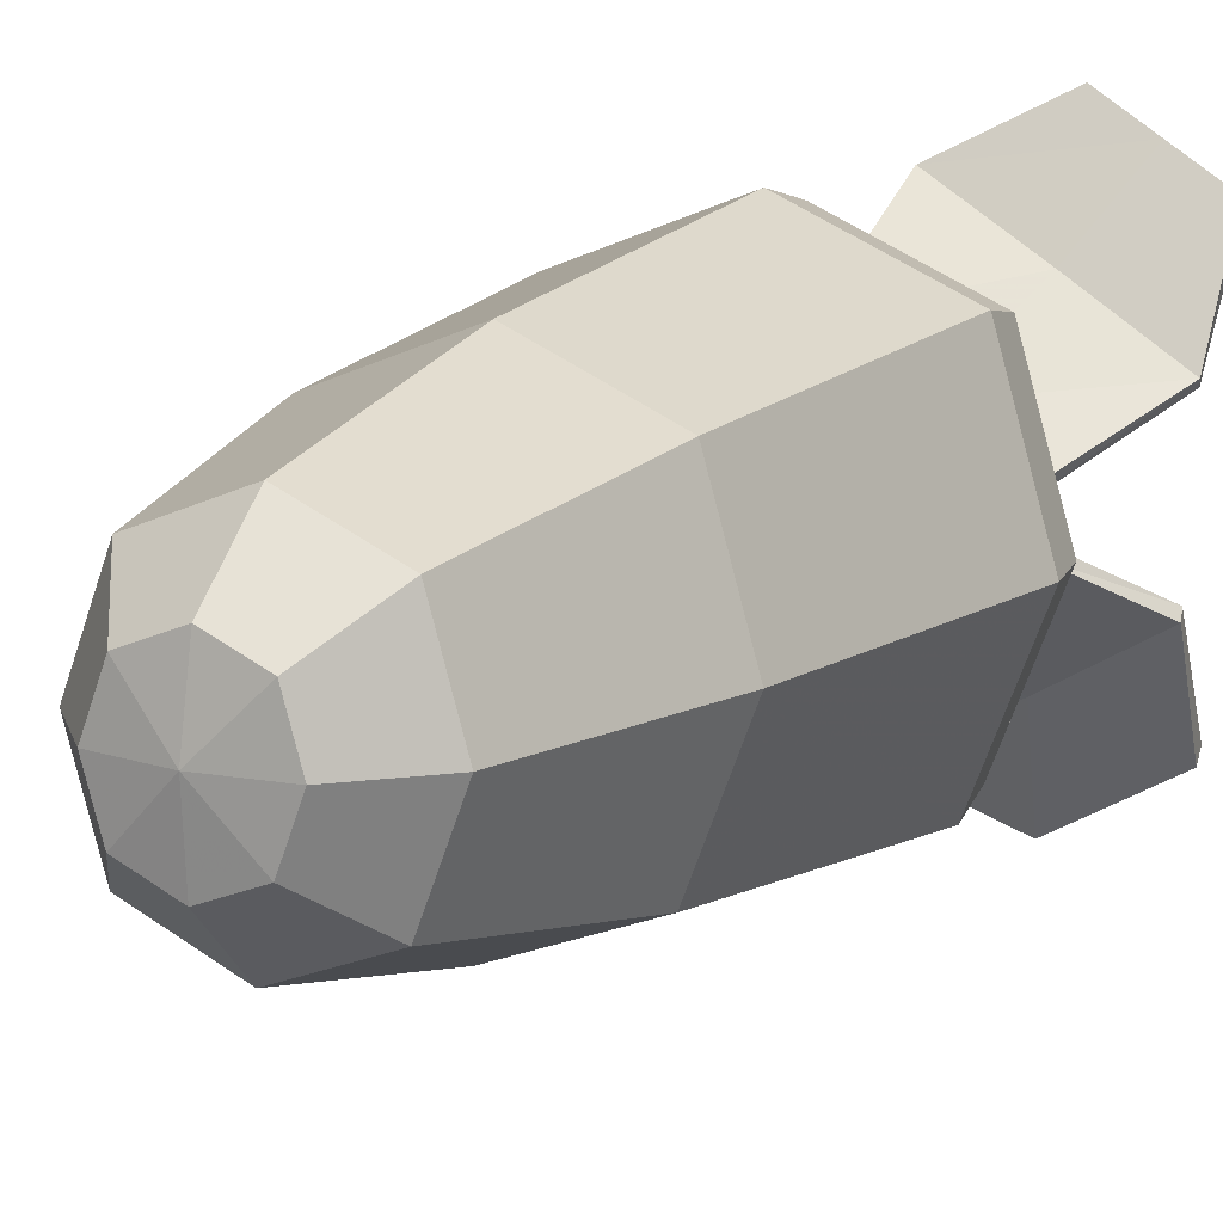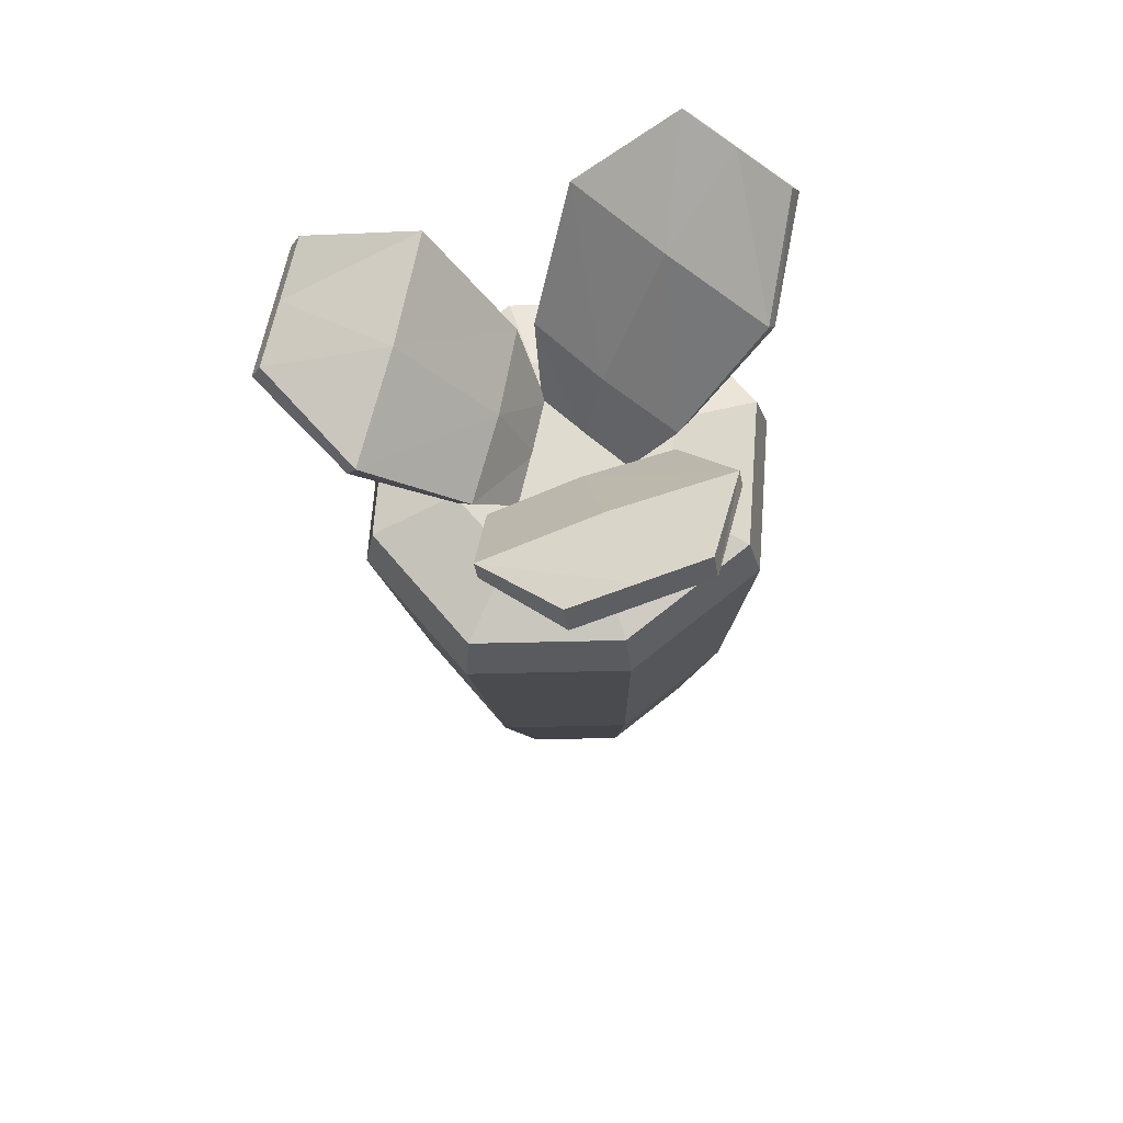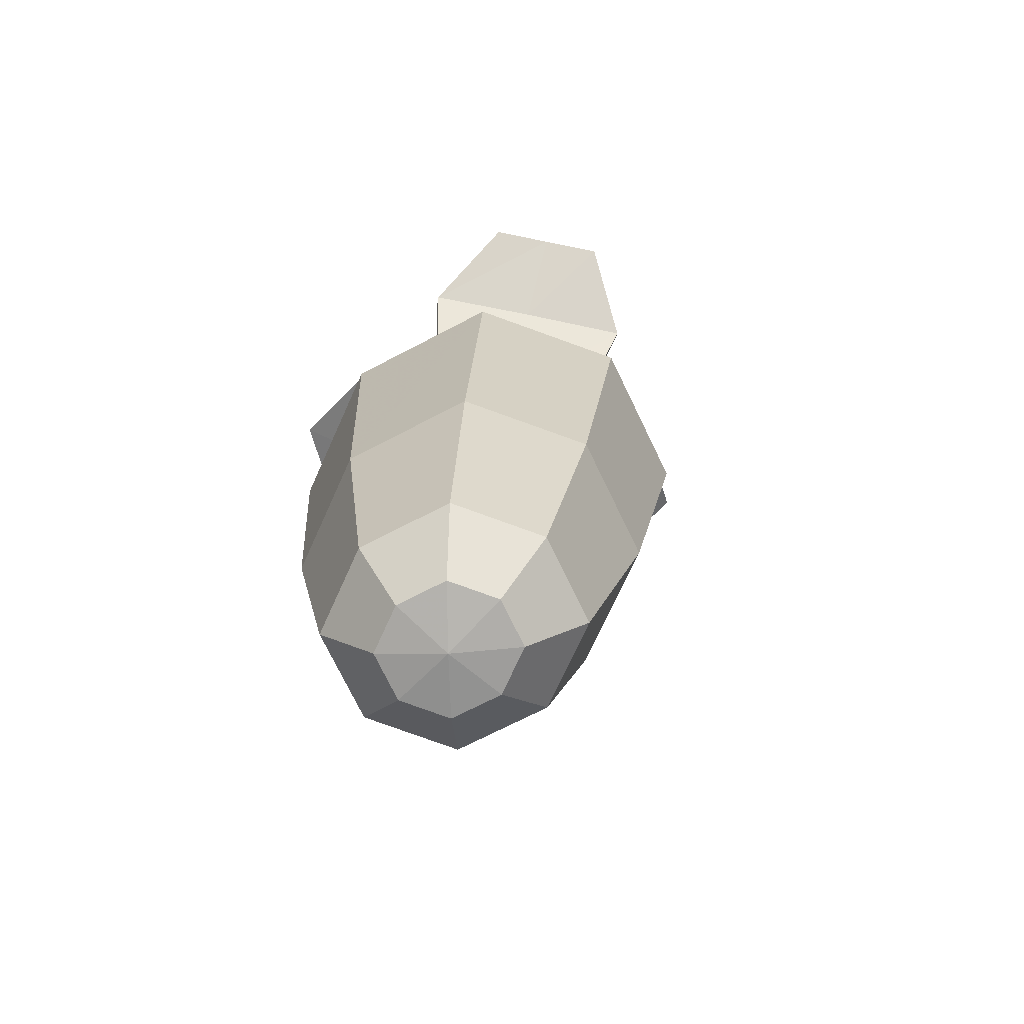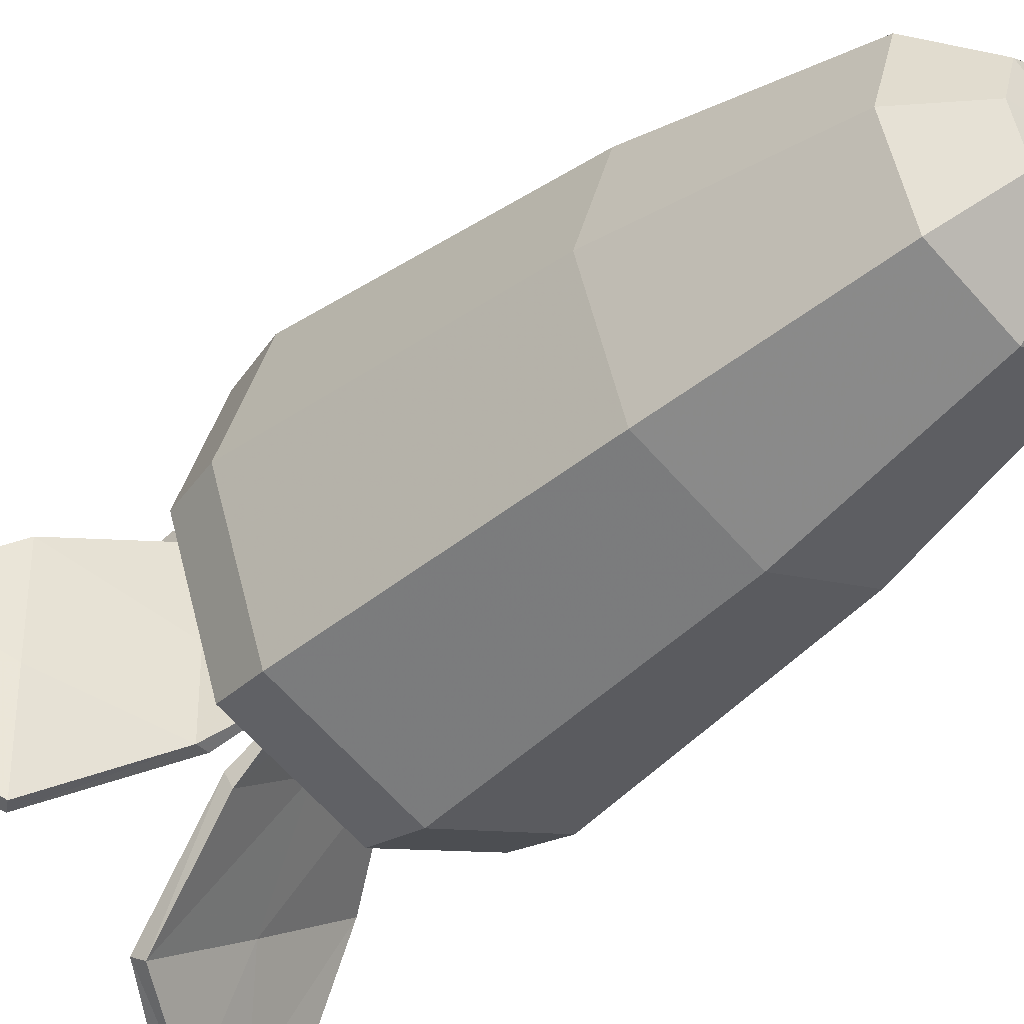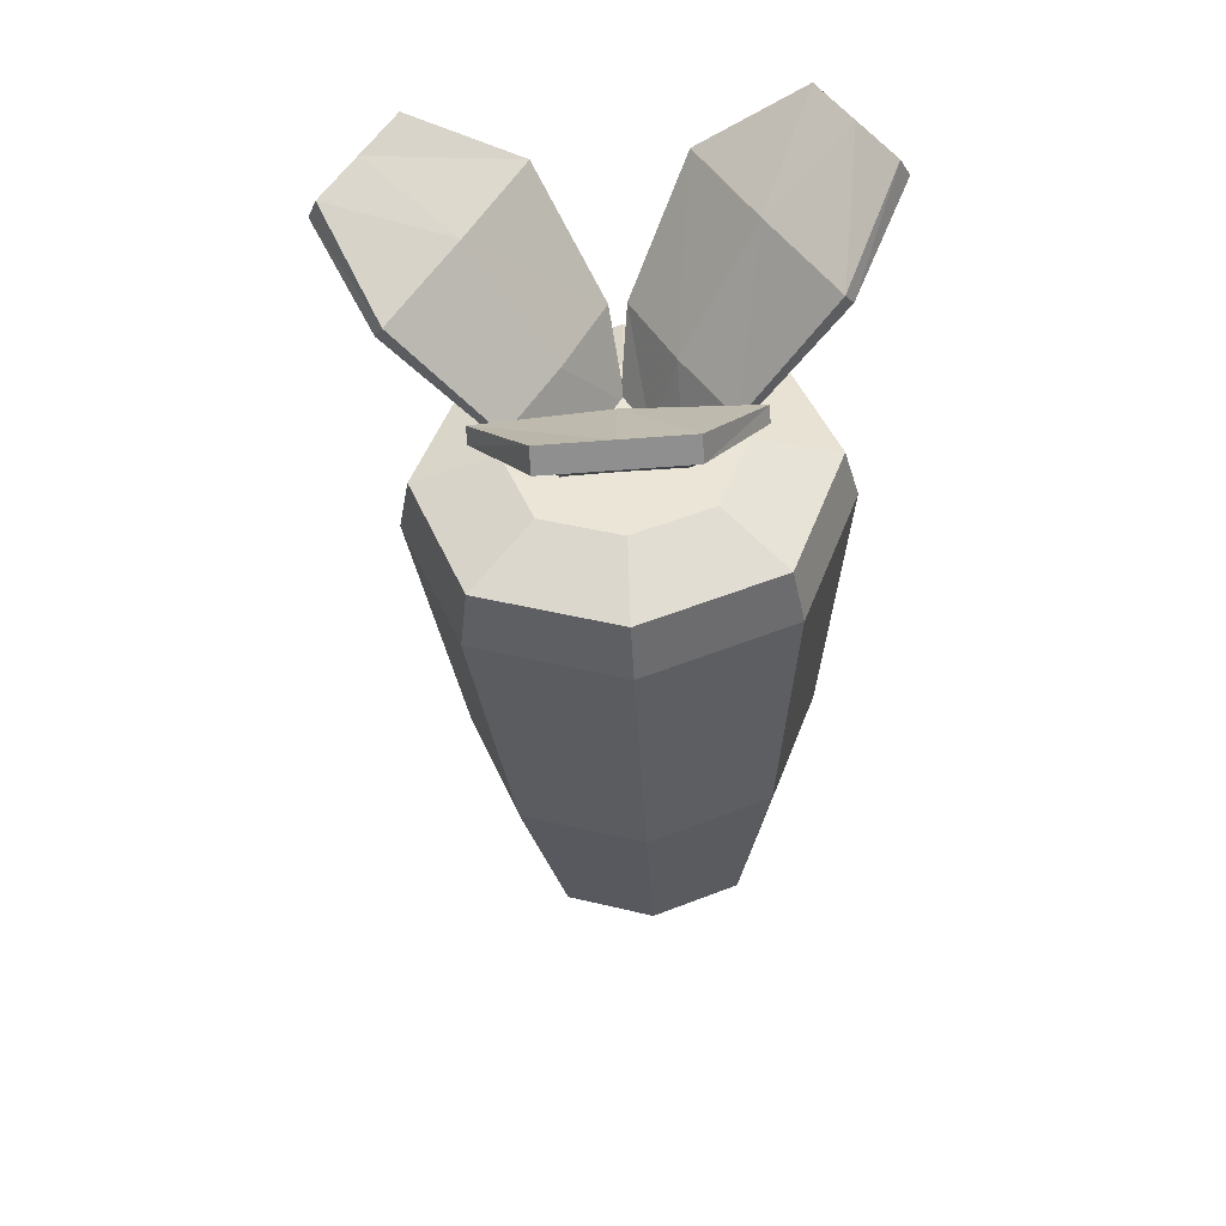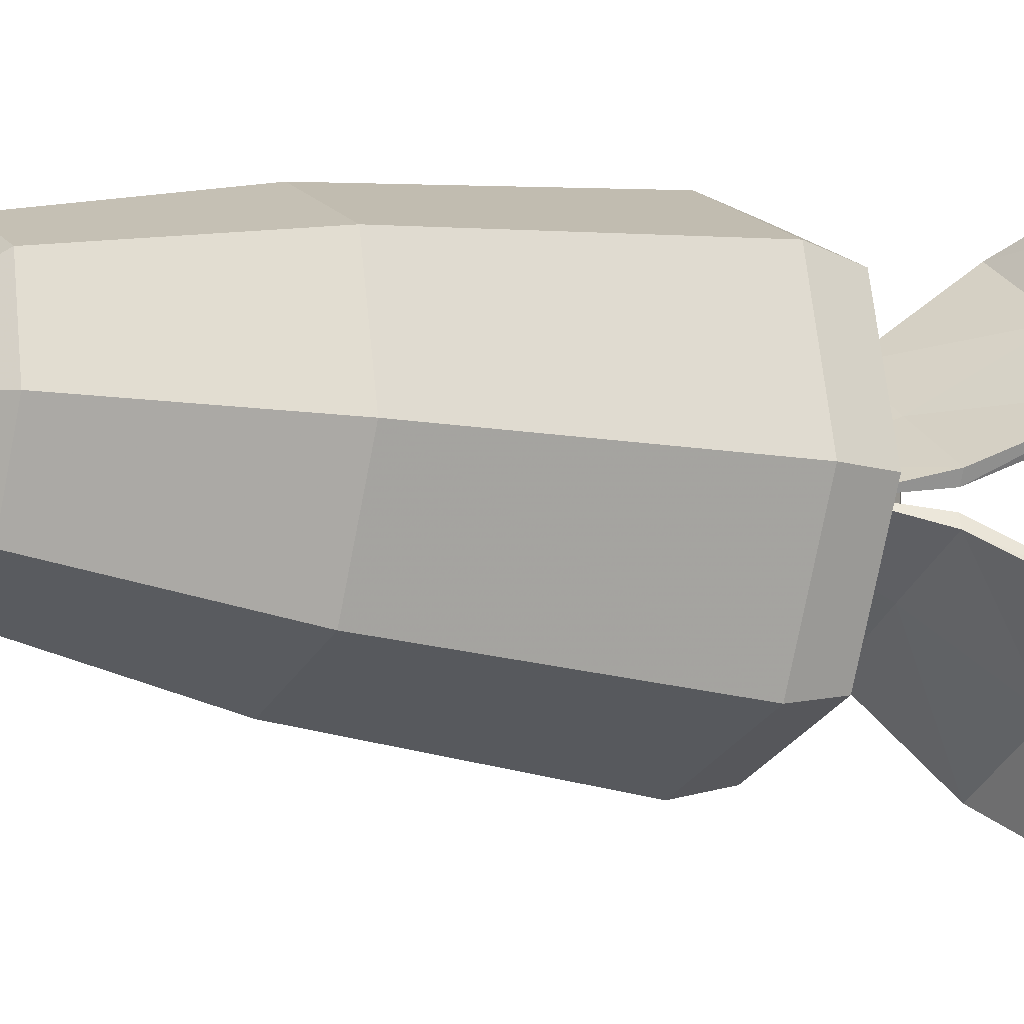
<metadata>
{"format":"obj","ext":"obj","renderer":"f3d","projection":"perspective","resolution":1024,"background":"white","views":[{"elev":16.1,"azim":-150.2,"up":"+Y"},{"elev":67.8,"azim":71.3,"up":"+Z"},{"elev":-75.0,"azim":-42.6,"up":"+Z"},{"elev":-38.0,"azim":136.1,"up":"+Y"},{"elev":49.7,"azim":88.0,"up":"+Z"},{"elev":-5.0,"azim":-116.4,"up":"+Y"}]}
</metadata>
<code>
g Object02
v 0.003631 -0.007134 0.05286
v 0.00351 -0.002441 0.0531
v 0.007507 -0.002846 0.05961
v 0.007755 -0.01065 0.05919
v 0.01464 -0.003423 0.06832
v 0.01472 -0.01366 0.06796
v 0.02222 -0.003801 0.07295
v 0.02232 -0.009322 0.07269
v 0.003468 0.002253 0.05329
v 0.007483 0.004961 0.0599
v 0.01436 0.006805 0.0689
v 0.02212 0.00172 0.0732
v 0.003631 -0.007134 0.05286
v 0.006577 -0.01064 0.05937
v 0.006121 -0.002836 0.05993
v 0.00351 -0.002441 0.0531
v 0.014 -0.0137 0.06905
v 0.01354 -0.003478 0.06983
v 0.02144 -0.009401 0.07457
v 0.02135 -0.003879 0.07483
v 0.006305 0.004973 0.06009
v 0.003468 0.002253 0.05329
v 0.01364 0.006764 0.06999
v 0.02125 0.001642 0.07508
v 0.007755 -0.01065 0.05919
v 0.006577 -0.01064 0.05937
v 0.003631 -0.007134 0.05286
v 0.01472 -0.01366 0.06796
v 0.014 -0.0137 0.06905
v 0.02232 -0.009322 0.07269
v 0.02144 -0.009401 0.07457
v 0.02232 -0.009322 0.07269
v 0.02222 -0.003801 0.07295
v 0.02135 -0.003879 0.07483
v 0.02144 -0.009401 0.07457
v 0.02212 0.00172 0.0732
v 0.02125 0.001642 0.07508
v 0.02212 0.00172 0.0732
v 0.01436 0.006805 0.0689
v 0.01364 0.006764 0.06999
v 0.02125 0.001642 0.07508
v 0.007483 0.004961 0.0599
v 0.006305 0.004973 0.06009
v 0.003468 0.002253 0.05329
v -0.003944 -0.002211 0.05322
v 2.5e-05 -0.004594 0.05306
v -0.001719 -0.008378 0.05952
v -0.008343 -0.004455 0.05975
v -0.004916 -0.01503 0.06814
v -0.01347 -0.00968 0.06864
v -0.00845 -0.02195 0.07266
v -0.0131 -0.01911 0.07287
v 0.003954 -0.007046 0.05286
v 0.004792 -0.0125 0.05915
v 0.003743 -0.02022 0.06785
v -0.003804 -0.0248 0.07244
v -0.003944 -0.002211 0.05322
v -0.007767 -0.003411 0.05996
v -0.001039 -0.007152 0.05986
v 2.5e-05 -0.004594 0.05306
v -0.01309 -0.00907 0.06974
v -0.004338 -0.0141 0.06966
v -0.01262 -0.01839 0.07476
v -0.007972 -0.02124 0.07455
v 0.005368 -0.01145 0.05936
v 0.003954 -0.007046 0.05286
v 0.004125 -0.01961 0.06896
v -0.003326 -0.02408 0.07434
v -0.008343 -0.004455 0.05975
v -0.007767 -0.003411 0.05996
v -0.003944 -0.002211 0.05322
v -0.01347 -0.00968 0.06864
v -0.01309 -0.00907 0.06974
v -0.0131 -0.01911 0.07287
v -0.01262 -0.01839 0.07476
v -0.0131 -0.01911 0.07287
v -0.00845 -0.02195 0.07266
v -0.007972 -0.02124 0.07455
v -0.01262 -0.01839 0.07476
v -0.003804 -0.0248 0.07244
v -0.003326 -0.02408 0.07434
v -0.003804 -0.0248 0.07244
v 0.003743 -0.02022 0.06785
v 0.004125 -0.01961 0.06896
v -0.003326 -0.02408 0.07434
v 0.004792 -0.0125 0.05915
v 0.005368 -0.01145 0.05936
v 0.003954 -0.007046 0.05286
v 0.003781 0.001942 0.05327
v -6.6e-05 -0.000372 0.05326
v -0.001931 0.002811 0.06004
v 0.004441 0.006703 0.06004
v -0.005346 0.008691 0.06923
v 0.003139 0.01356 0.06941
v -0.009114 0.01526 0.07437
v -0.004565 0.01794 0.07441
v -0.003954 -0.00261 0.0532
v -0.008422 -0.000868 0.05992
v -0.01372 0.003633 0.06925
v -0.01366 0.01258 0.07433
v 0.003781 0.001942 0.05327
v 0.005054 0.00562 0.06014
v -0.001207 0.001529 0.06026
v -6.6e-05 -0.000372 0.05326
v 0.003544 0.01282 0.07045
v -0.004732 0.007584 0.07066
v -0.004058 0.01701 0.07623
v -0.008608 0.01434 0.07619
v -0.00781 -0.001951 0.06003
v -0.003954 -0.00261 0.0532
v -0.01332 0.0029 0.07029
v -0.01316 0.01166 0.07615
v 0.004441 0.006703 0.06004
v 0.005054 0.00562 0.06014
v 0.003781 0.001942 0.05327
v 0.003139 0.01356 0.06941
v 0.003544 0.01282 0.07045
v -0.004565 0.01794 0.07441
v -0.004058 0.01701 0.07623
v -0.004565 0.01794 0.07441
v -0.009114 0.01526 0.07437
v -0.008608 0.01434 0.07619
v -0.004058 0.01701 0.07623
v -0.01366 0.01258 0.07433
v -0.01316 0.01166 0.07615
v -0.01366 0.01258 0.07433
v -0.01372 0.003633 0.06925
v -0.01332 0.0029 0.07029
v -0.01316 0.01166 0.07615
v -0.008422 -0.000868 0.05992
v -0.00781 -0.001951 0.06003
v -0.003954 -0.00261 0.0532
v -0.003727 -0.003707 -0.00235
v 0.000207 0.000441 -0.002997
v 0.000323 -0.005424 -0.0025
v 0.004315 -0.003852 -0.002498
v -0.005238 0.000501 -0.002131
v -0.003872 0.004657 -0.001965
v 0.00417 0.004512 -0.002113
v 0.005681 0.000304 -0.002332
v -0.00513 -0.009155 0.05343
v 0.001317 -0.002445 0.05362
v -0.007598 -0.002284 0.05378
v 0.001482 -0.01196 0.05318
v 0.008002 -0.009393 0.05318
v -0.005368 0.004503 0.05405
v 0.007764 0.004265 0.05381
v 0.001152 0.007069 0.05406
v 0.000505 -0.01055 0.002234
v -0.006932 -0.007397 0.00251
v 0.007837 -0.007664 0.002237
v 0.000925 -0.0156 0.01981
v -0.009391 -0.01123 0.02019
v 0.0111 -0.0116 0.01981
v 0.001489 -0.02002 0.04565
v -0.01098 -0.01473 0.04611
v 0.01378 -0.01518 0.04566
v 0.001565 -0.01912 0.05059
v -0.01011 -0.01418 0.05102
v 0.01307 -0.01459 0.05059
v 0.01035 -3.2e-05 0.002542
v 0.00757 0.007696 0.002945
v 0.01457 -0.001008 0.02023
v 0.01073 0.009713 0.02079
v 0.01798 -0.002385 0.04617
v 0.01333 0.01057 0.04684
v 0.01701 -0.002614 0.05107
v 0.01265 0.009515 0.0517
v 0.00012 0.006229 -0.001963
v 0.000133 0.01085 0.00322
v -0.007199 0.007963 0.003217
v 0.000409 0.01409 0.02117
v -0.009762 0.01008 0.02117
v 0.000865 0.01586 0.0473
v -0.01142 0.01102 0.0473
v 0.000981 0.01446 0.05214
v -0.01053 0.009934 0.05213
v -0.009707 0.000331 0.002912
v -0.01324 -0.000504 0.02075
v -0.01563 -0.001777 0.04679
v -0.01446 -0.002045 0.05165
v 0.01023 -0.002606 0.05346
f 1 2 3
f 3 4 1
f 4 3 5
f 5 6 4
f 6 5 7
f 7 8 6
f 2 9 10
f 10 3 2
f 3 10 11
f 11 5 3
f 5 11 12
f 12 7 5
f 13 14 15
f 15 16 13
f 14 17 18
f 18 15 14
f 17 19 20
f 20 18 17
f 16 15 21
f 21 22 16
f 15 18 23
f 23 21 15
f 18 20 24
f 24 23 18
f 25 26 27
f 25 28 29
f 29 26 25
f 28 30 31
f 31 29 28
f 32 33 34
f 34 35 32
f 33 36 37
f 37 34 33
f 38 39 40
f 40 41 38
f 39 42 43
f 43 40 39
f 42 44 43
f 45 46 47
f 47 48 45
f 48 47 49
f 49 50 48
f 50 49 51
f 51 52 50
f 46 53 54
f 54 47 46
f 47 54 55
f 55 49 47
f 49 55 56
f 56 51 49
f 57 58 59
f 59 60 57
f 58 61 62
f 62 59 58
f 61 63 64
f 64 62 61
f 60 59 65
f 65 66 60
f 59 62 67
f 67 65 59
f 62 64 68
f 68 67 62
f 69 70 71
f 69 72 73
f 73 70 69
f 72 74 75
f 75 73 72
f 76 77 78
f 78 79 76
f 77 80 81
f 81 78 77
f 82 83 84
f 84 85 82
f 83 86 87
f 87 84 83
f 86 88 87
f 89 90 91
f 91 92 89
f 92 91 93
f 93 94 92
f 94 93 95
f 95 96 94
f 90 97 98
f 98 91 90
f 91 98 99
f 99 93 91
f 93 99 100
f 100 95 93
f 101 102 103
f 103 104 101
f 102 105 106
f 106 103 102
f 105 107 108
f 108 106 105
f 104 103 109
f 109 110 104
f 103 106 111
f 111 109 103
f 106 108 112
f 112 111 106
f 113 114 115
f 113 116 117
f 117 114 113
f 116 118 119
f 119 117 116
f 120 121 122
f 122 123 120
f 121 124 125
f 125 122 121
f 126 127 128
f 128 129 126
f 127 130 131
f 131 128 127
f 130 132 131
f 133 134 135
f 135 134 136
f 137 138 134
f 134 139 140
f 141 142 143
f 144 145 142
f 143 142 146
f 142 147 148
f 133 135 149
f 149 150 133
f 135 136 151
f 151 149 135
f 150 149 152
f 152 153 150
f 151 154 152
f 152 149 151
f 153 152 155
f 155 156 153
f 152 154 157
f 157 155 152
f 155 158 159
f 159 156 155
f 155 157 160
f 160 158 155
f 136 140 161
f 161 151 136
f 140 139 162
f 162 161 140
f 151 161 163
f 163 154 151
f 162 164 163
f 163 161 162
f 154 163 165
f 165 157 154
f 163 164 166
f 166 165 163
f 165 167 160
f 160 157 165
f 165 166 168
f 168 167 165
f 139 169 170
f 170 162 139
f 169 138 171
f 171 170 169
f 162 170 172
f 172 164 162
f 171 173 172
f 172 170 171
f 164 172 174
f 174 166 164
f 172 173 175
f 175 174 172
f 174 176 168
f 168 166 174
f 174 175 177
f 177 176 174
f 138 137 178
f 178 171 138
f 137 133 150
f 150 178 137
f 171 178 179
f 179 173 171
f 150 153 179
f 179 178 150
f 173 179 180
f 180 175 173
f 179 153 156
f 156 180 179
f 180 181 177
f 177 175 180
f 180 156 159
f 159 181 180
f 158 144 141
f 141 159 158
f 145 144 158
f 158 160 145
f 167 182 145
f 145 160 167
f 147 182 167
f 167 168 147
f 176 148 147
f 147 168 176
f 146 148 176
f 176 177 146
f 181 143 146
f 146 177 181
f 141 143 181
f 181 159 141
f 141 144 142
f 145 182 142
f 142 182 147
f 142 148 146
f 133 137 134
f 134 140 136
f 134 169 139
f 138 169 134

</code>
